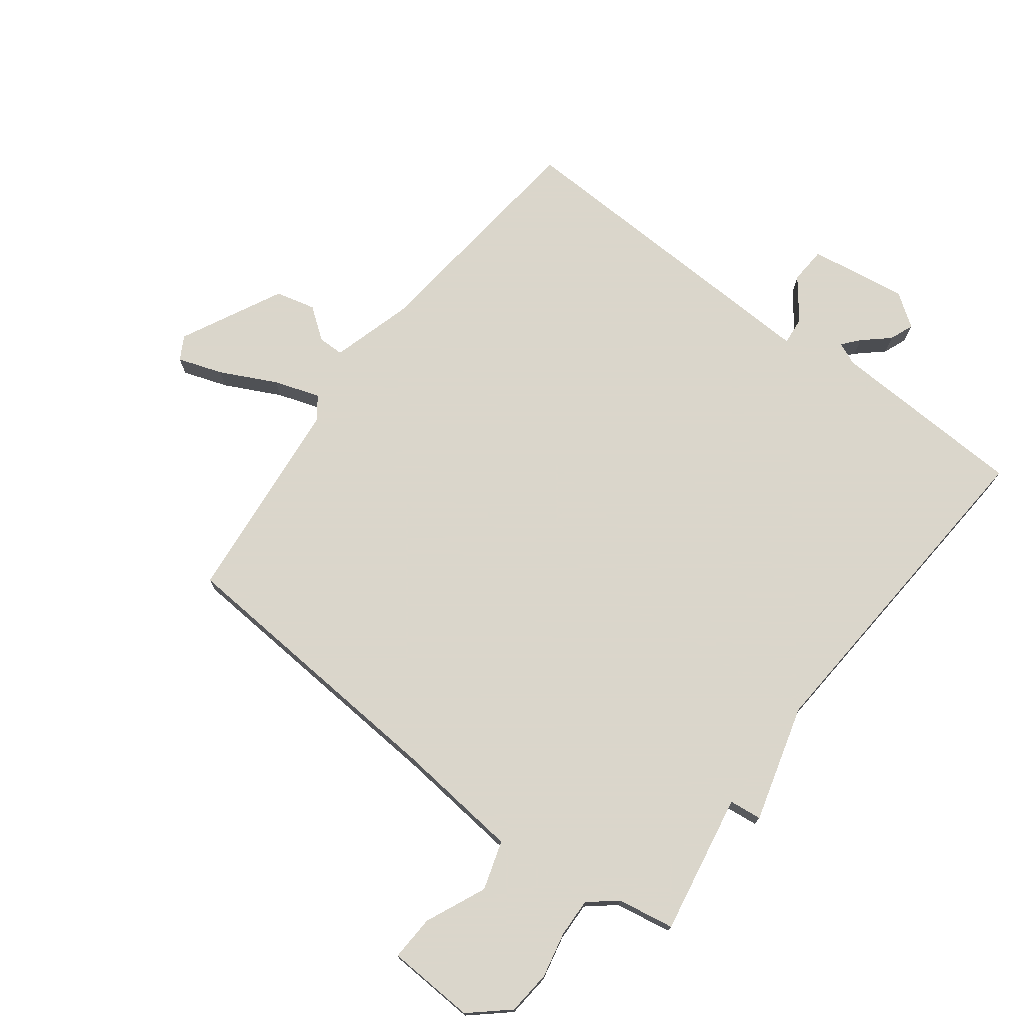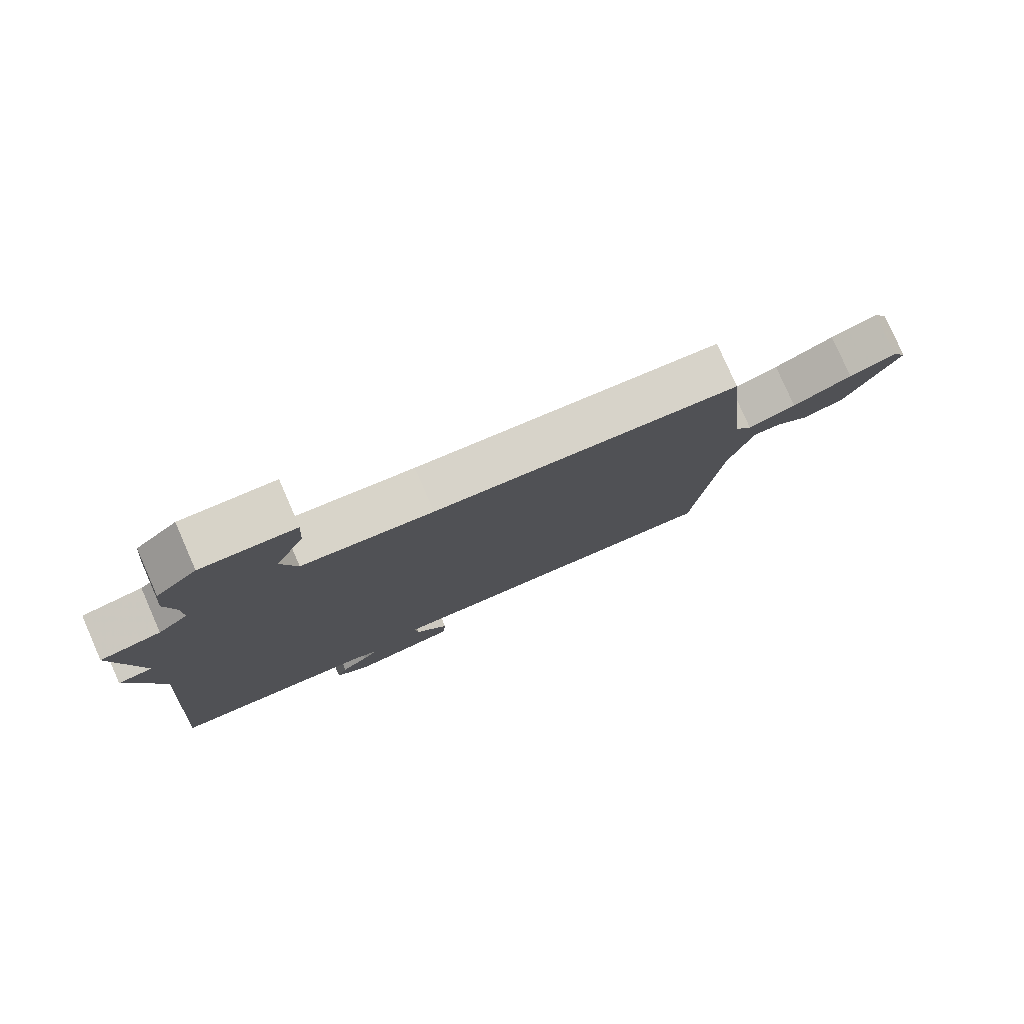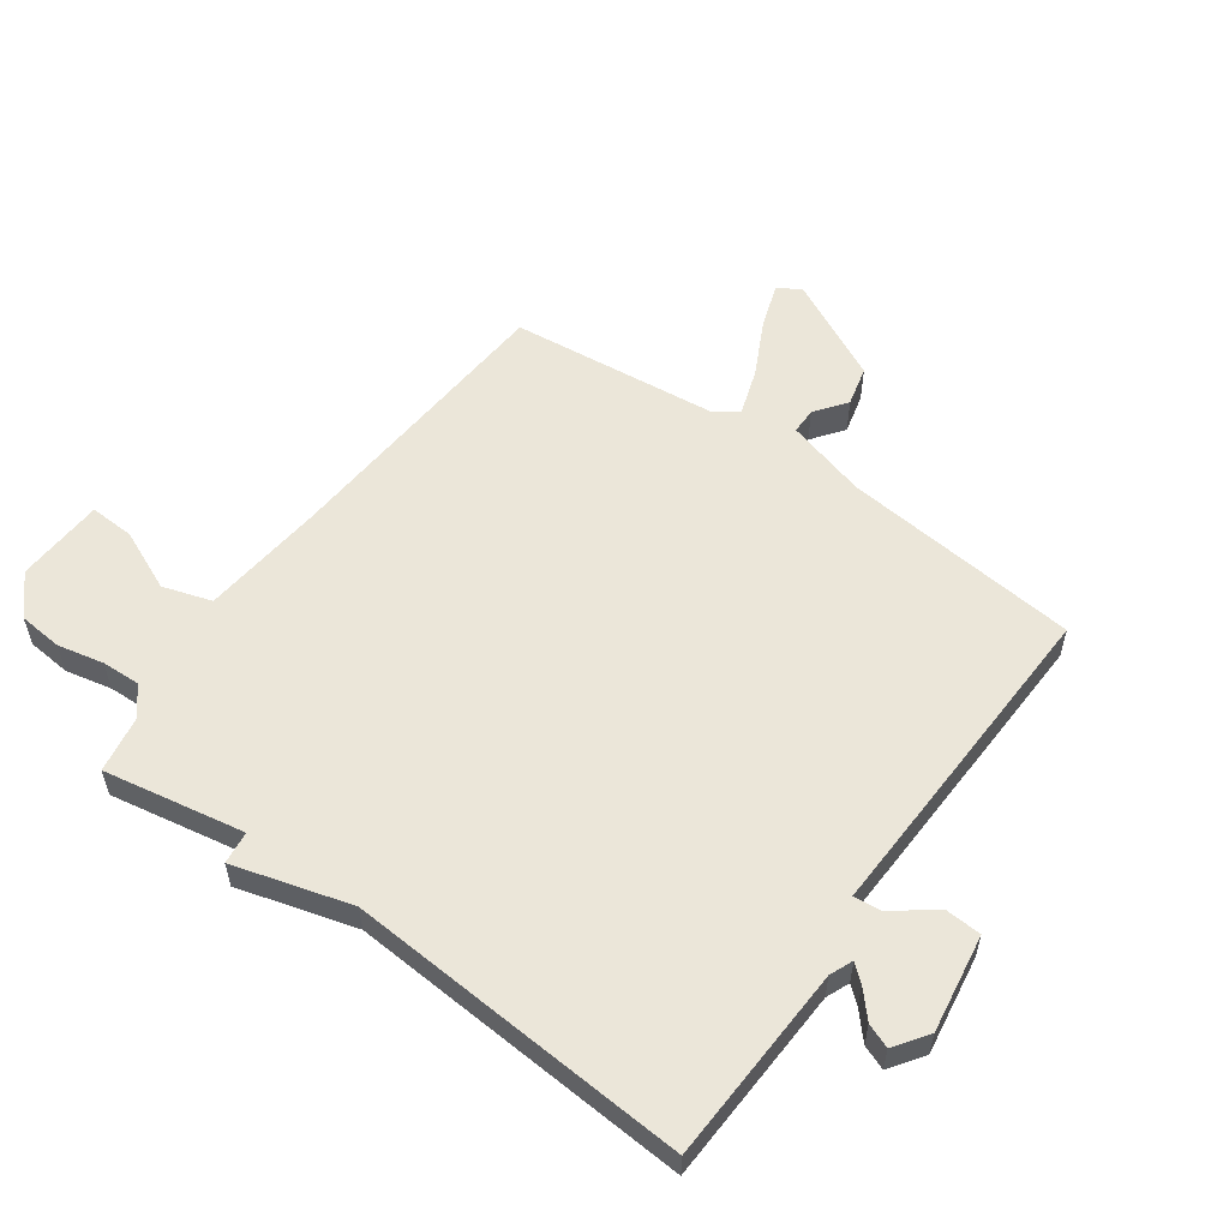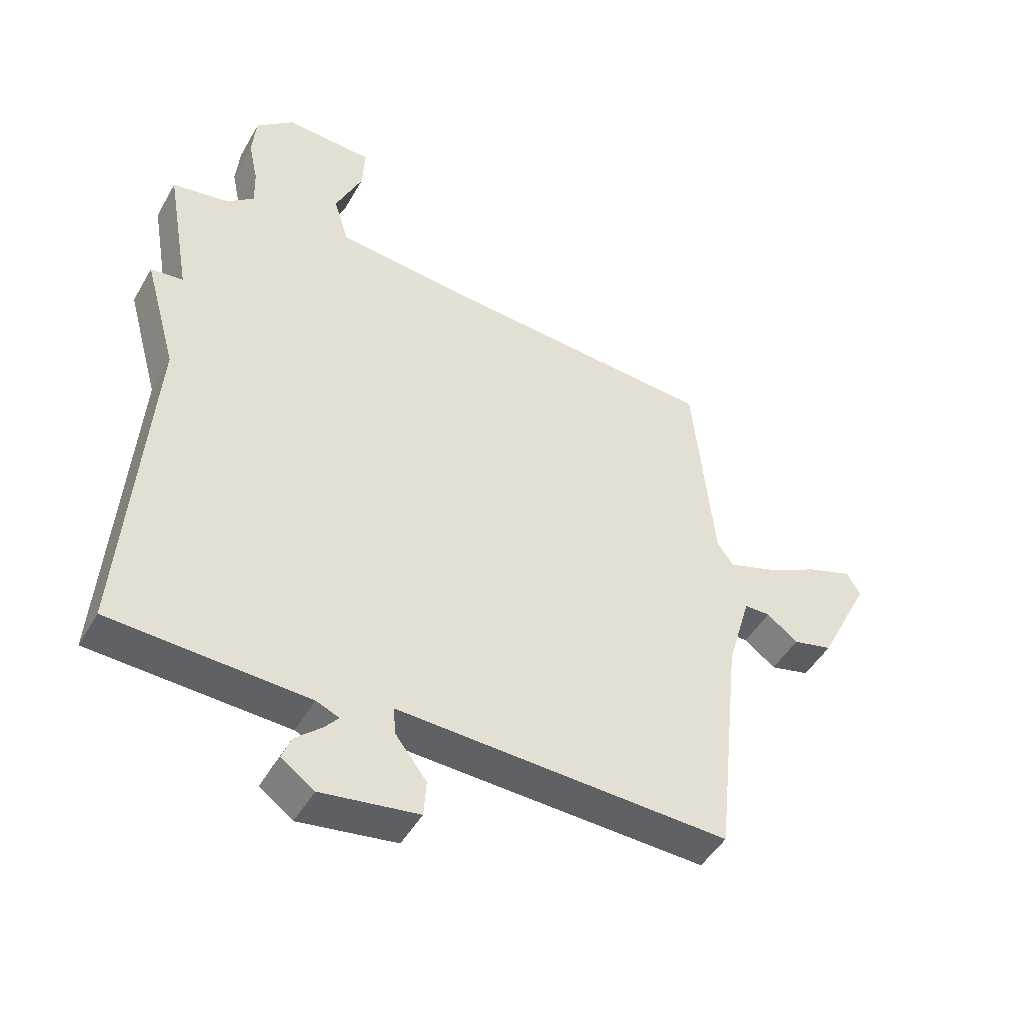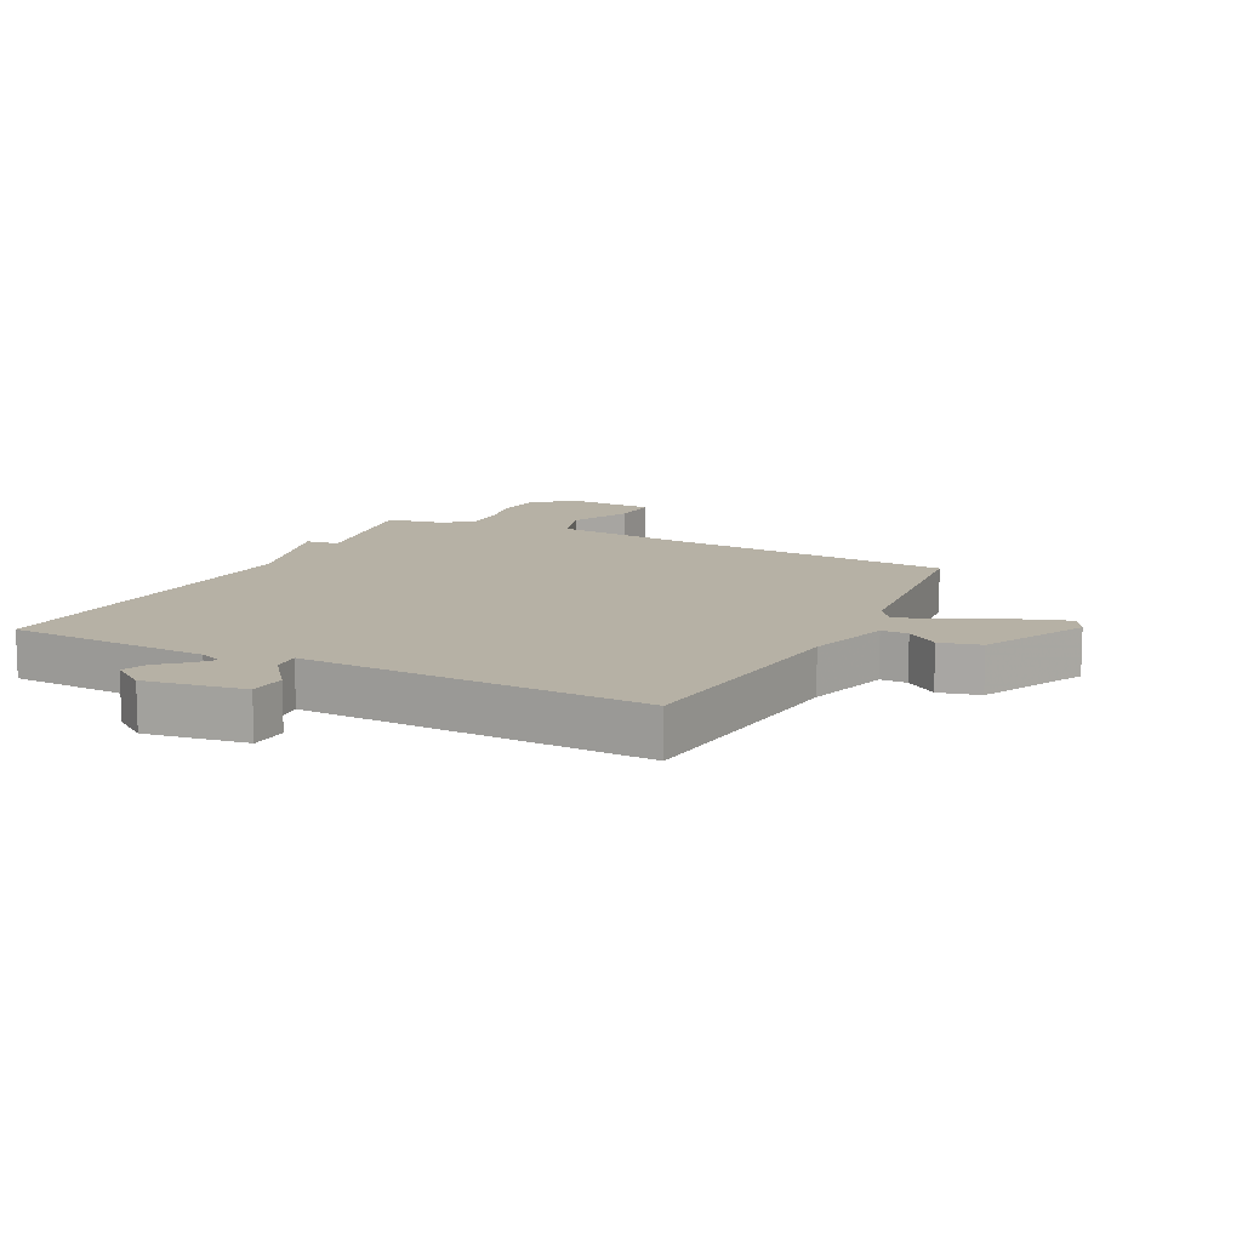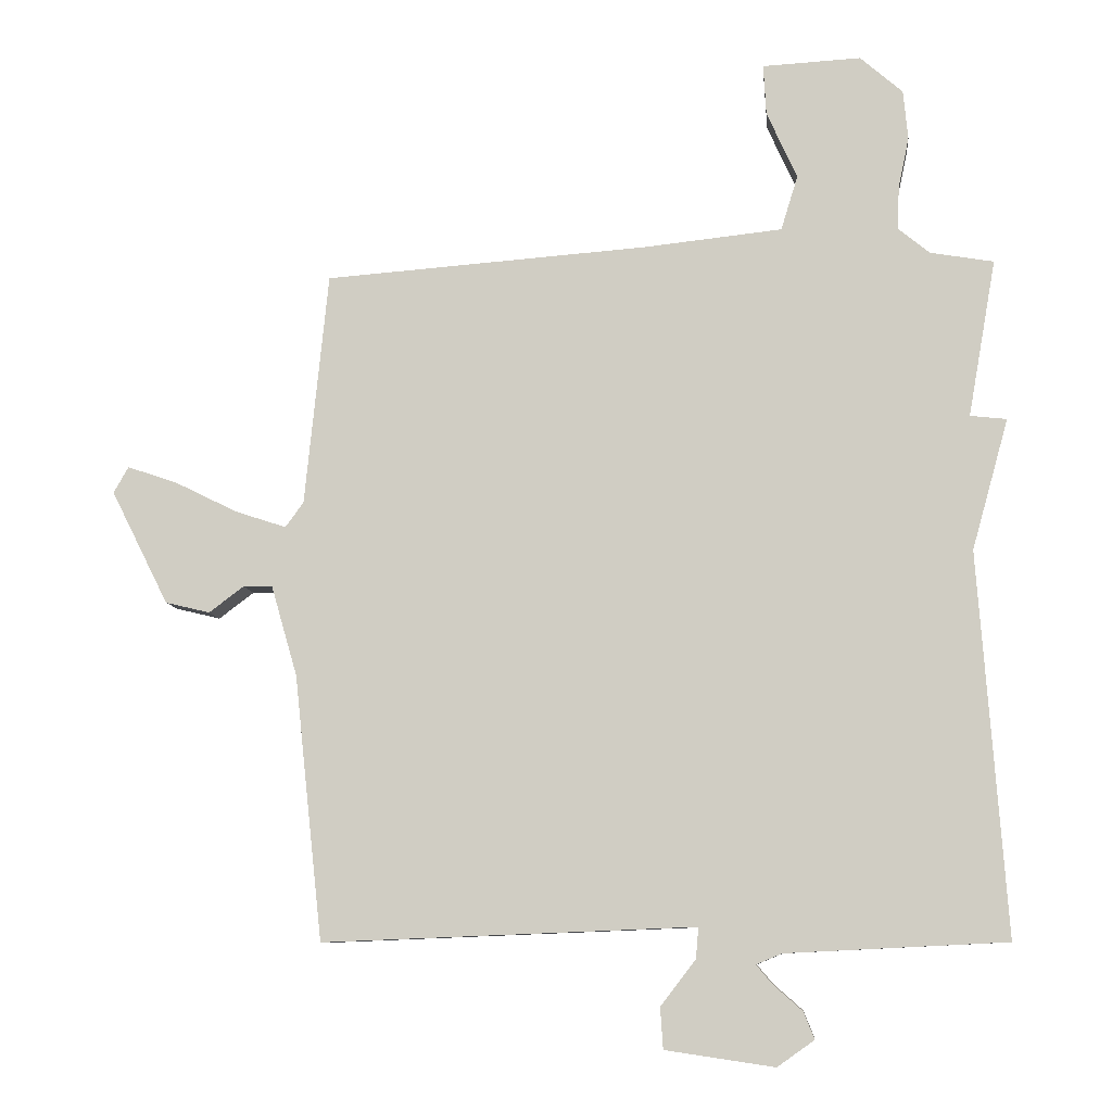
<metadata>
{"format":"obj","ext":"obj","renderer":"f3d","projection":"perspective","resolution":1024,"background":"white","views":[{"elev":73.7,"azim":37.0,"up":"+Y"},{"elev":79.3,"azim":156.3,"up":"+Z"},{"elev":56.3,"azim":125.3,"up":"+Y"},{"elev":-47.1,"azim":151.5,"up":"+Z"},{"elev":12.0,"azim":-153.6,"up":"+Y"},{"elev":-8.8,"azim":5.5,"up":"+Z"}]}
</metadata>
<code>
v 0.5 0.07 0.5
v 0.459 0.07 0.267
v 0.513 0.07 0.261
v 0.459 0.07 0.067
v 0.5 0.07 -0.5
v 0.173 0.07 -0.516
v 0.135 0.07 -0.532
v 0.159 0.07 -0.56
v 0.202 0.07 -0.598
v 0.218 0.07 -0.638
v 0.163 0.07 -0.677
v 0.001 0.07 -0.653
v -0.003 0.07 -0.592
v 0.049 0.07 -0.524
v 0.053 0.07 -0.478
v -0.095 0.07 -0.484
v -0.5 0.07 -0.5
v -0.542 0.07 -0.107
v -0.581 0.07 0.028
v -0.624 0.07 0.028
v -0.676 0.07 -0.011
v -0.742 0.07 0.005
v -0.827 0.07 0.174
v -0.805 0.07 0.213
v -0.731 0.07 0.188
v -0.638 0.07 0.142
v -0.562 0.07 0.117
v -0.535 0.07 0.154
v -0.5 0.07 0.5
v -0.02 0.07 0.536
v 0.186 0.07 0.558
v 0.211 0.07 0.639
v 0.166 0.07 0.739
v 0.162 0.07 0.814
v 0.308 0.07 0.822
v 0.371 0.07 0.767
v 0.378 0.07 0.694
v 0.362 0.07 0.618
v 0.36 0.07 0.554
v 0.406 0.07 0.516
v 0.5 0 0.5
v 0.459 0 0.267
v 0.513 0 0.261
v 0.459 0 0.067
v 0.5 0 -0.5
v 0.173 0 -0.516
v 0.135 0 -0.532
v 0.159 0 -0.56
v 0.202 0 -0.598
v 0.218 0 -0.638
v 0.163 0 -0.677
v 0.001 0 -0.653
v -0.003 0 -0.592
v 0.049 0 -0.524
v 0.053 0 -0.478
v -0.095 0 -0.484
v -0.5 0 -0.5
v -0.542 0 -0.107
v -0.581 0 0.028
v -0.624 0 0.028
v -0.676 0 -0.011
v -0.742 0 0.005
v -0.827 0 0.174
v -0.805 0 0.213
v -0.731 0 0.188
v -0.638 0 0.142
v -0.562 0 0.117
v -0.535 0 0.154
v -0.5 0 0.5
v -0.02 0 0.536
v 0.186 0 0.558
v 0.211 0 0.639
v 0.166 0 0.739
v 0.162 0 0.814
v 0.308 0 0.822
v 0.371 0 0.767
v 0.378 0 0.694
v 0.362 0 0.618
v 0.36 0 0.554
v 0.406 0 0.516
f 36 37 38
f 35 36 38
f 34 35 38
f 33 34 38
f 32 33 38
f 31 32 38 39
f 30 31 39 40
f 40 1 2
f 30 40 2
f 29 30 2
f 28 29 2
f 24 25 26
f 23 24 26
f 22 23 26
f 21 22 26
f 20 21 26
f 19 20 26 27
f 2 3 4
f 28 2 4
f 27 28 4
f 19 27 4
f 18 19 4
f 17 18 4
f 16 17 4
f 15 16 4
f 12 13 14
f 11 12 14
f 10 11 14
f 9 10 14
f 8 9 14
f 7 8 14 15
f 15 4 5 6
f 6 7 15
f 78 77 76
f 78 76 75
f 78 75 74
f 78 74 73
f 78 73 72
f 79 78 72 71
f 80 79 71 70
f 42 41 80
f 42 80 70
f 42 70 69
f 42 69 68
f 66 65 64
f 66 64 63
f 66 63 62
f 66 62 61
f 66 61 60
f 67 66 60 59
f 44 43 42
f 44 42 68
f 44 68 67
f 44 67 59
f 44 59 58
f 44 58 57
f 44 57 56
f 44 56 55
f 54 53 52
f 54 52 51
f 54 51 50
f 54 50 49
f 54 49 48
f 55 54 48 47
f 46 45 44 55
f 55 47 46
f 1 41 42 2
f 2 42 43 3
f 3 43 44 4
f 4 44 45 5
f 5 45 46 6
f 6 46 47 7
f 7 47 48 8
f 8 48 49 9
f 9 49 50 10
f 10 50 51 11
f 11 51 52 12
f 12 52 53 13
f 13 53 54 14
f 14 54 55 15
f 15 55 56 16
f 16 56 57 17
f 17 57 58 18
f 18 58 59 19
f 19 59 60 20
f 20 60 61 21
f 21 61 62 22
f 22 62 63 23
f 23 63 64 24
f 24 64 65 25
f 25 65 66 26
f 26 66 67 27
f 27 67 68 28
f 28 68 69 29
f 29 69 70 30
f 30 70 71 31
f 31 71 72 32
f 32 72 73 33
f 33 73 74 34
f 34 74 75 35
f 35 75 76 36
f 36 76 77 37
f 37 77 78 38
f 38 78 79 39
f 39 79 80 40
f 40 80 41 1

</code>
